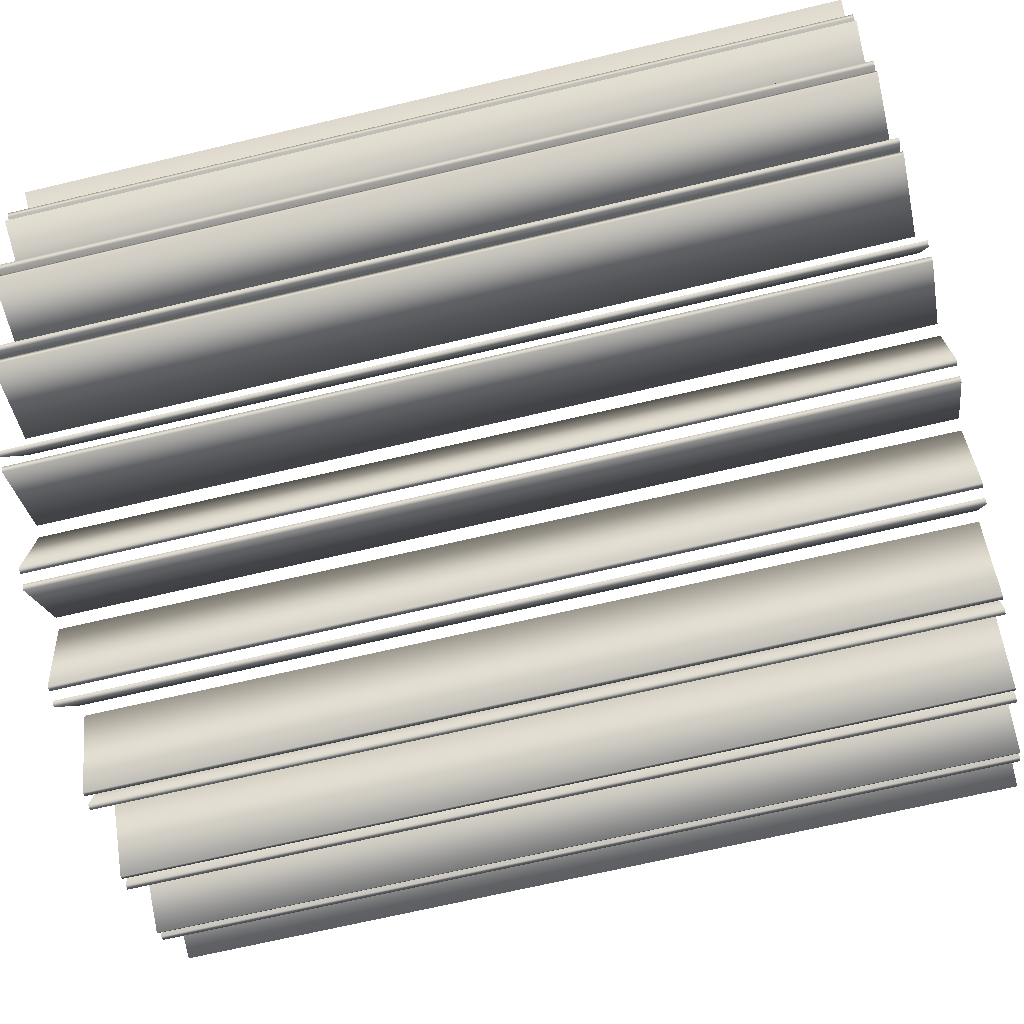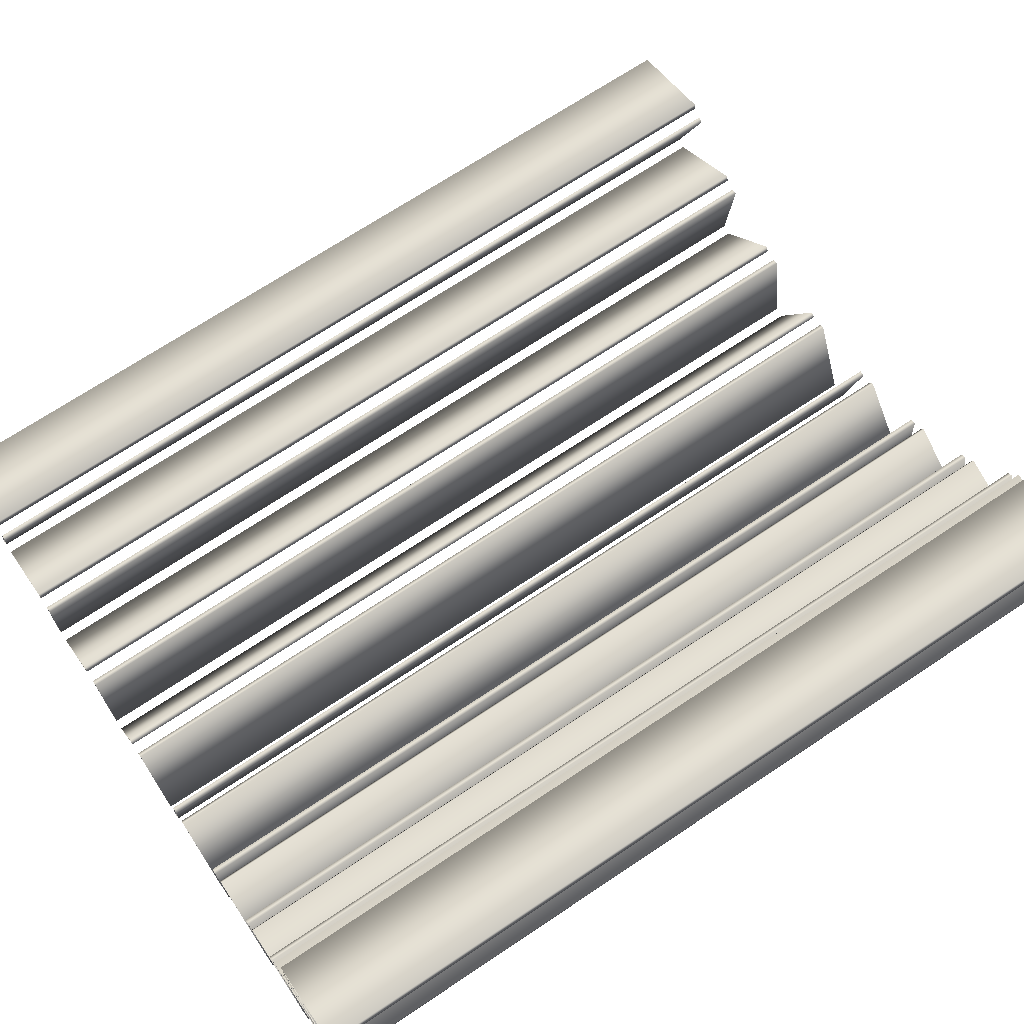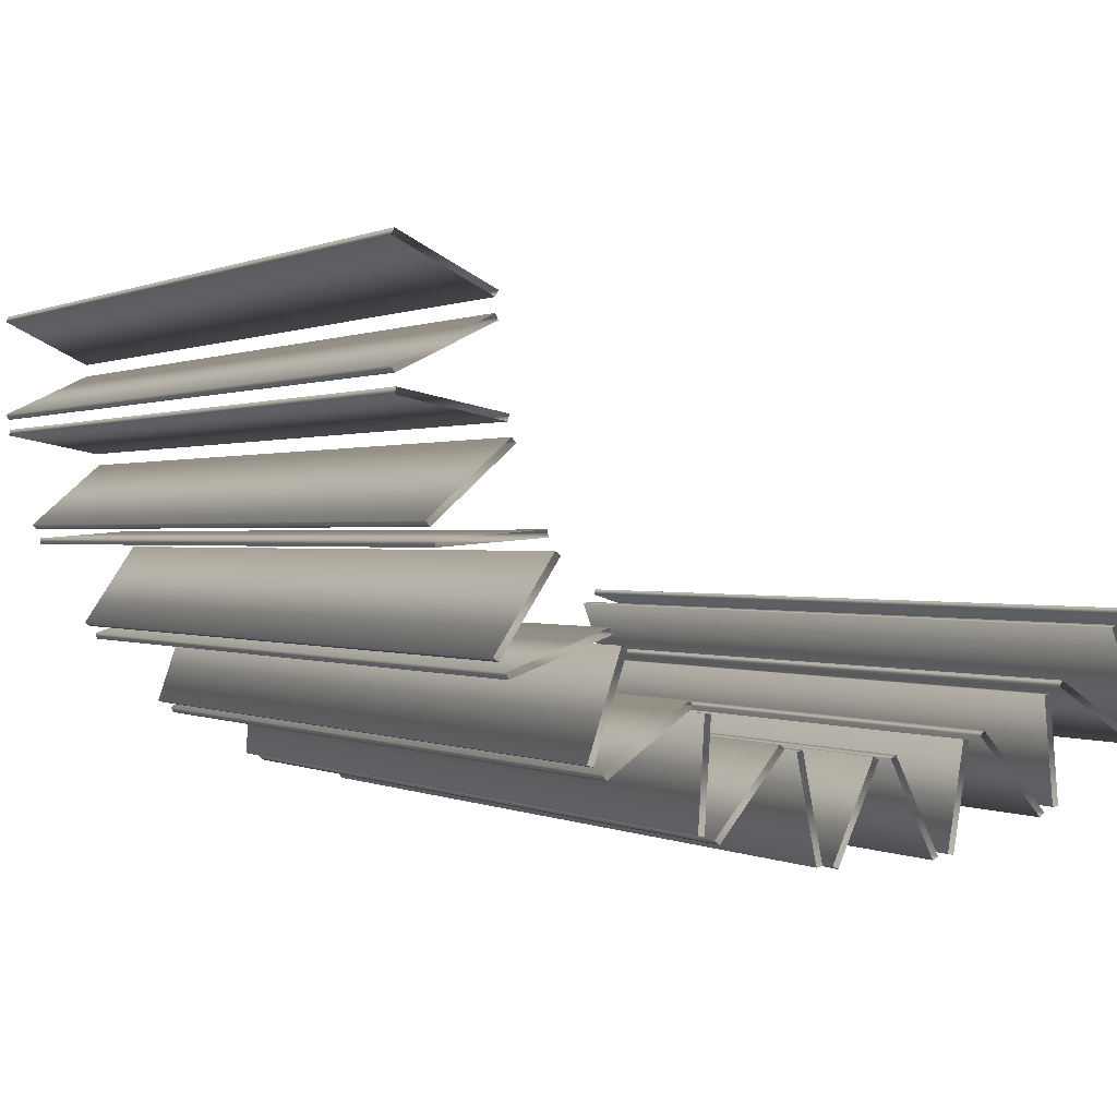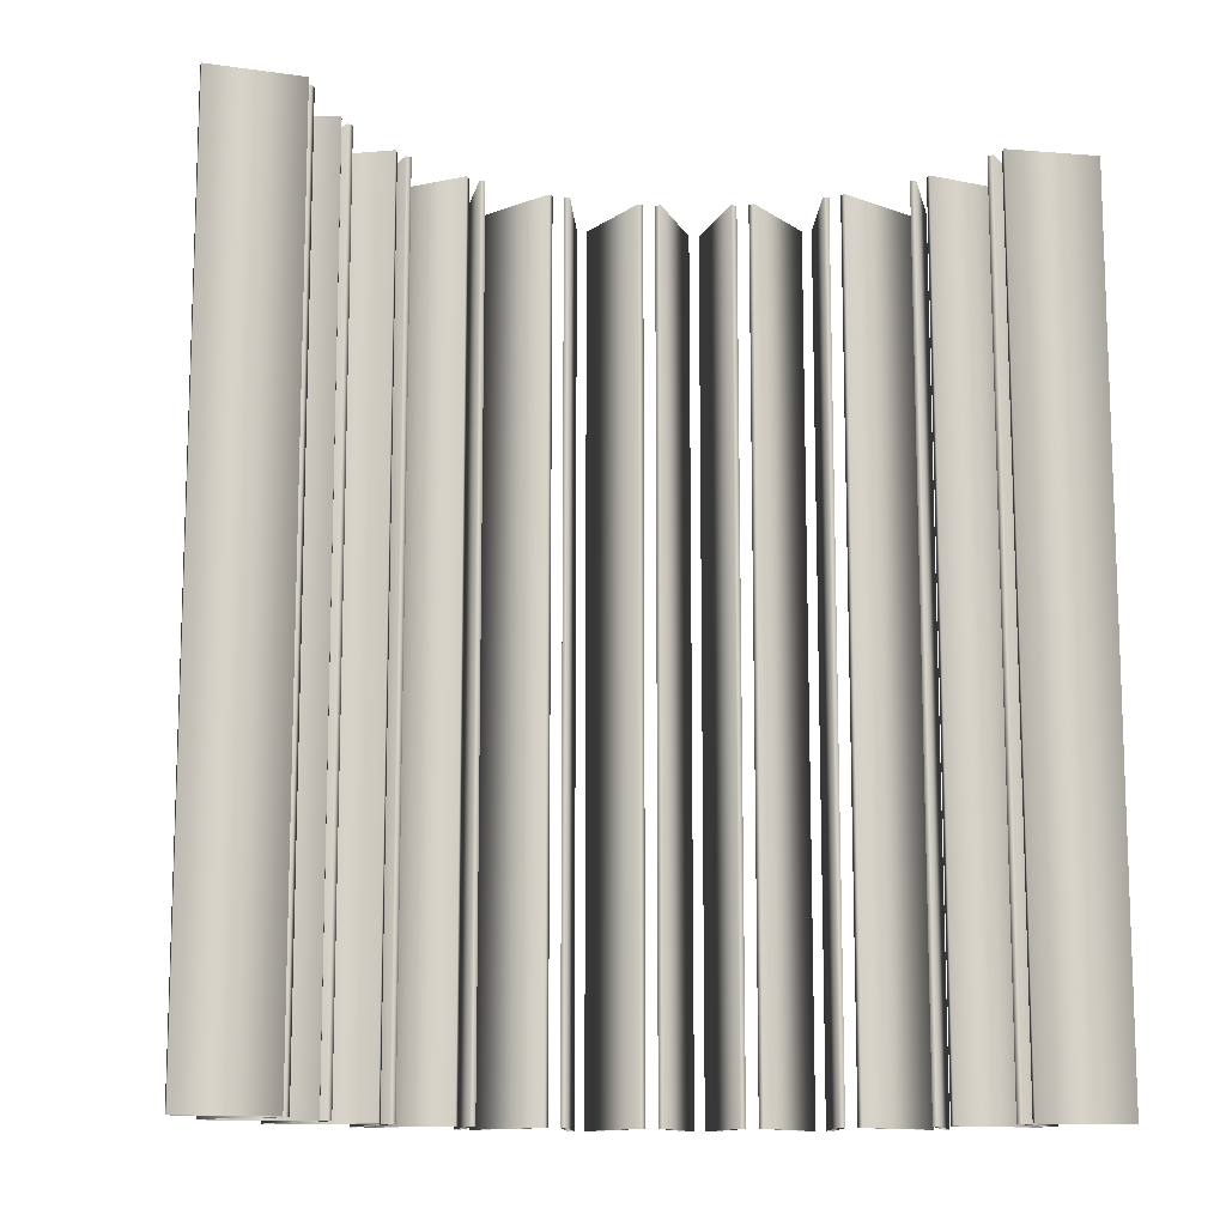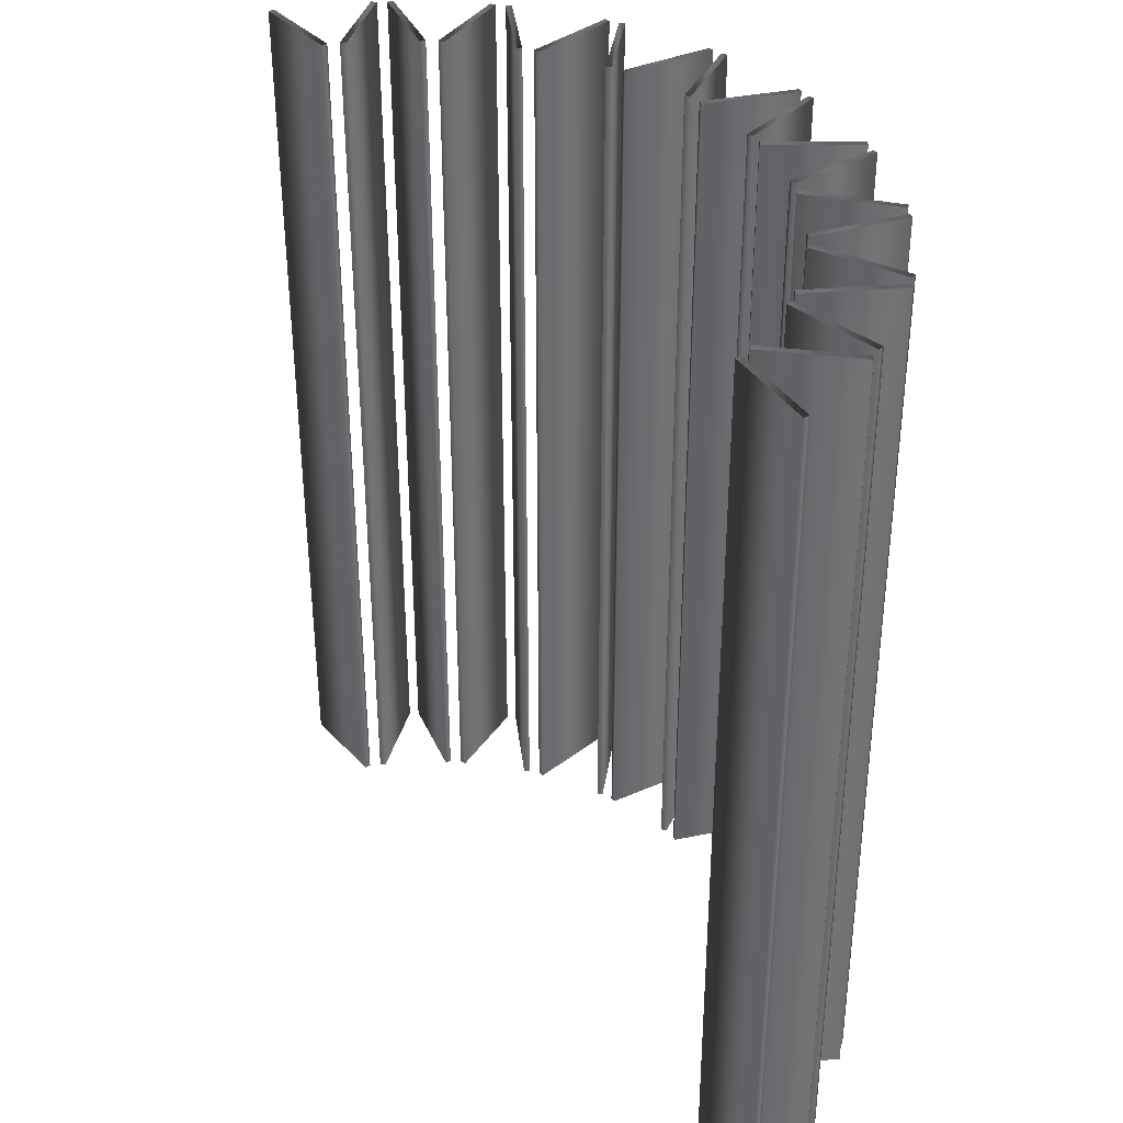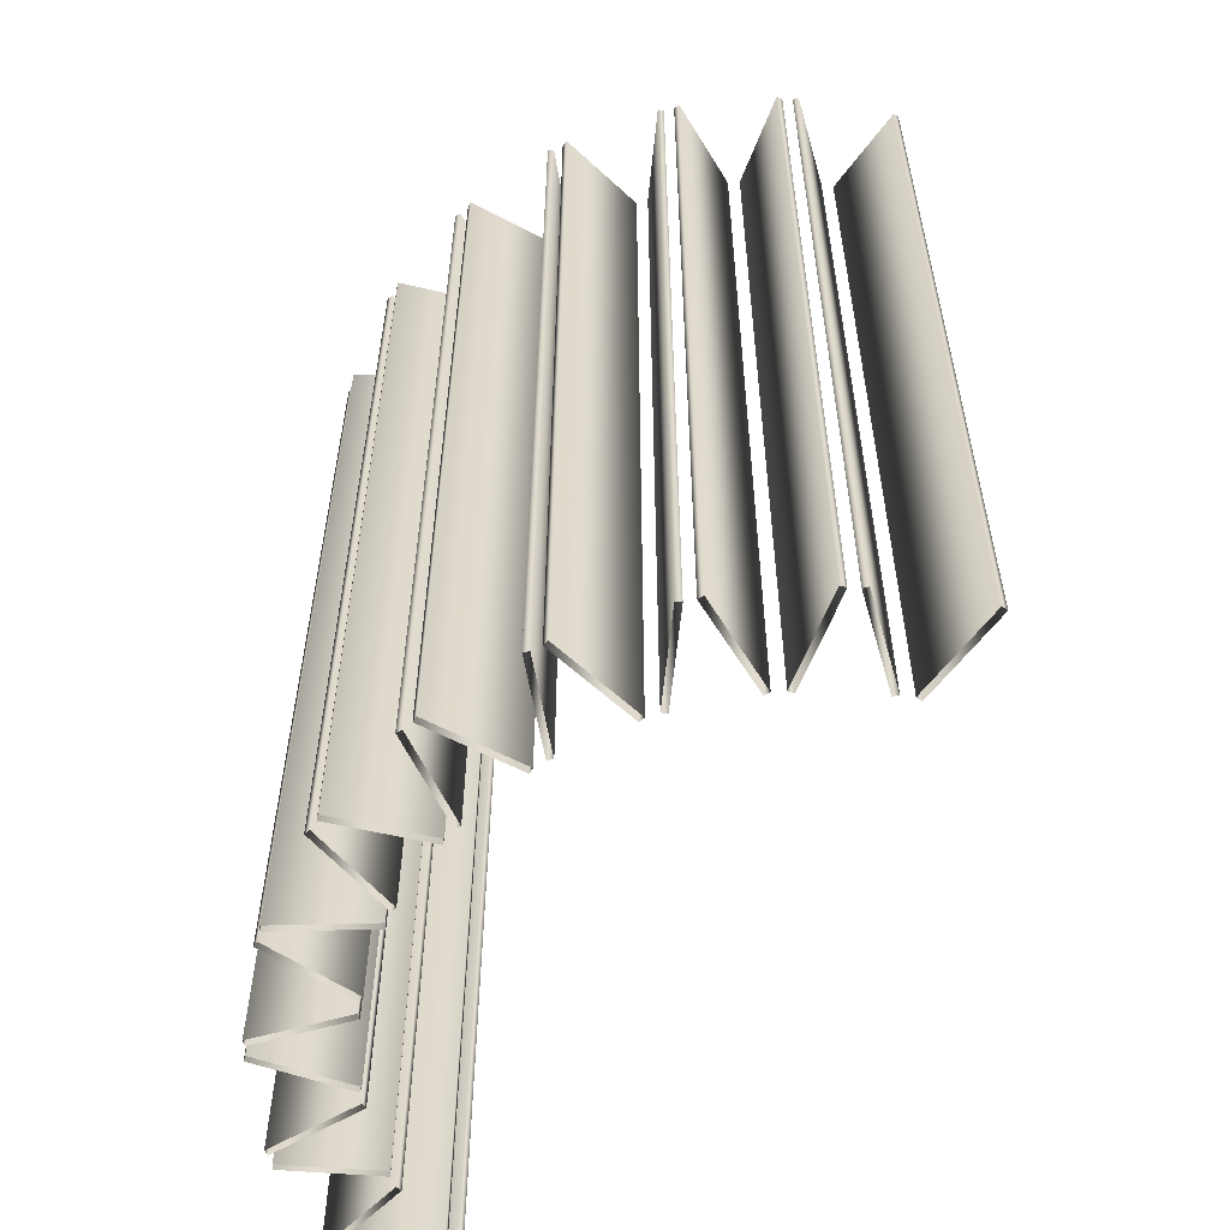
<metadata>
{"format":"obj","ext":"obj","renderer":"f3d","projection":"perspective","resolution":1024,"background":"white","views":[{"elev":-69.2,"azim":103.3,"up":"+Z"},{"elev":69.6,"azim":56.2,"up":"+Z"},{"elev":0.5,"azim":150.5,"up":"+Z"},{"elev":-12.3,"azim":-36.7,"up":"+Y"},{"elev":36.7,"azim":35.1,"up":"+Y"},{"elev":-57.6,"azim":-143.7,"up":"+Y"}]}
</metadata>
<code>
v 1.457 3 -0.1577
v 1.457 0 -0.1577
v 1.457 3 0.1577
v 1.457 0 0.1577
v 1.449 3 -0.1757
v 1.449 0 -0.1757
v 1.449 3 0.1757
v 1.449 0 0.1757
v 1.448 3 -0.2286
v 1.448 0 -0.2286
v 1.444 3 -0.2089
v 1.444 0 -0.2089
v 1.366 3 -0.533
v 1.366 0 -0.533
v 1.353 3 -0.5481
v 1.353 0 -0.5481
v 1.34 3 -0.579
v 1.34 0 -0.579
v 1.338 3 -0.5989
v 1.338 0 -0.5989
v 1.179 3 -0.8713
v 1.179 0 -0.8713
v 1.172 3 -0.01971
v 1.172 0 -0.01971
v 1.172 3 0.01971
v 1.172 0 0.01971
v 1.163 3 -0.03771
v 1.163 0 -0.03771
v 1.163 3 0.03771
v 1.163 0 0.03771
v 1.162 3 -0.8824
v 1.162 0 -0.8824
v 1.142 3 -0.9089
v 1.142 0 -0.9089
v 1.137 3 -0.2872
v 1.137 0 -0.2872
v 1.135 3 -0.9277
v 1.135 0 -0.9277
v 1.133 3 -0.2676
v 1.133 0 -0.2676
v 1.126 3 -0.3253
v 1.126 0 -0.3253
v 1.113 3 -0.3404
v 1.113 0 -0.3404
v 1.024 3 -0.5543
v 1.024 0 -0.5543
v 1.022 3 -0.5742
v 1.022 0 -0.5742
v 1.002 3 -0.6082
v 1.002 0 -0.6082
v 0.9856 3 -0.6194
v 0.9856 0 -0.6194
v 0.9104 3 -1.149
v 0.9104 0 -1.149
v 0.8914 3 -1.155
v 0.8914 0 -1.155
v 0.8647 3 -1.176
v 0.8647 0 -1.176
v 0.8533 3 -1.192
v 0.8533 0 -1.192
v 0.8433 3 -0.8025
v 0.8433 0 -0.8025
v 0.8366 3 -0.8213
v 0.8366 0 -0.8213
v 0.8085 3 -0.849
v 0.8085 0 -0.849
v 0.7896 3 -0.8554
v 0.7896 0 -0.8554
v 0.6044 3 -0.9949
v 0.6044 0 -0.9949
v 0.5929 3 -1.011
v 0.5929 0 -1.011
v 0.5786 3 -1.347
v 0.5786 0 -1.347
v 0.5586 3 -1.031
v 0.5586 0 -1.031
v 0.5586 3 -1.348
v 0.5586 0 -1.348
v 0.5387 3 -1.032
v 0.5387 0 -1.032
v 0.5275 3 -1.361
v 0.5275 0 -1.361
v 0.5122 3 -1.374
v 0.5122 0 -1.374
v 0.3234 3 -1.118
v 0.3234 0 -1.118
v 0.3081 3 -1.131
v 0.3081 0 -1.131
v 0.2699 3 -1.141
v 0.2699 0 -1.141
v 0.2503 3 -1.137
v 0.2503 0 -1.137
v 0.2066 3 -1.451
v 0.2066 0 -1.451
v 0.187 3 -1.447
v 0.187 0 -1.447
v 0.1537 3 -1.451
v 0.1537 0 -1.451
v 0.1355 3 -1.46
v 0.1355 0 -1.46
v 0.02004 3 -1.164
v 0.02004 0 -1.164
v 0.0019 3 -1.172
v 0.0019 0 -1.172
v -0.03751 3 -1.172
v -0.03751 0 -1.172
v -0.05538 3 -1.163
v -0.05538 0 -1.163
v -0.1798 3 -1.455
v -0.1798 0 -1.455
v -0.1977 3 -1.446
v -0.1977 0 -1.446
v -0.2308 3 -1.441
v -0.2308 0 -1.441
v -0.2505 3 -1.444
v -0.2505 0 -1.444
v -0.2847 3 -1.129
v -0.2847 0 -1.129
v -0.3045 3 -1.132
v -0.3045 0 -1.132
v -0.3423 3 -1.121
v -0.3423 0 -1.121
v -0.3572 3 -1.108
v -0.3572 0 -1.108
v -0.5537 3 -1.357
v -0.5537 0 -1.357
v -0.5686 3 -1.344
v -0.5686 0 -1.344
v -0.5698 3 -1.015
v -0.5698 0 -1.015
v -0.5897 3 -1.013
v -0.5897 0 -1.013
v -0.5993 3 -1.331
v -0.5993 0 -1.331
v -0.6192 3 -1.329
v -0.6192 0 -1.329
v -0.6234 3 -0.9929
v -0.6234 0 -0.9929
v -0.6343 3 -0.9761
v -0.6343 0 -0.9761
v -0.8152 3 -0.831
v -0.8152 0 -0.831
v -0.8339 3 -0.824
v -0.8339 0 -0.824
v -0.8611 3 -0.7955
v -0.8611 0 -0.7955
v -0.8673 3 -0.7765
v -0.8673 0 -0.7765
v -0.8891 3 -1.166
v -0.8891 0 -1.166
v -0.9 3 -1.149
v -0.9 0 -1.149
v -0.9261 3 -1.128
v -0.9261 0 -1.128
v -0.9449 3 -1.121
v -0.9449 0 -1.121
v -1.163 3 -0.8928
v -1.163 0 -0.8928
v -1.169 3 -0.8738
v -1.169 0 -0.8738
f 6 28 27 5
f 28 24 23 27
f 24 2 1 23
f 2 6 5 1
f 16 44 43 15
f 44 42 41 43
f 42 14 13 41
f 14 16 15 13
f 32 52 51 31
f 52 50 49 51
f 50 22 21 49
f 22 32 31 21
f 56 68 67 55
f 68 66 65 67
f 66 54 53 65
f 54 56 55 53
f 78 80 79 77
f 80 76 75 79
f 76 74 73 75
f 74 78 77 73
f 96 92 91 95
f 92 90 89 91
f 90 94 93 89
f 94 96 95 93
f 112 108 107 111
f 108 106 105 107
f 106 110 109 105
f 110 112 111 109
f 128 124 123 127
f 124 122 121 123
f 122 126 125 121
f 126 128 127 125
f 152 140 139 151
f 140 138 137 139
f 138 150 149 137
f 150 152 151 149
f 160 148 147 159
f 148 146 145 147
f 146 158 157 145
f 158 160 159 157
f 8 4 3 7
f 4 26 25 3
f 26 30 29 25
f 30 8 7 29
f 12 10 9 11
f 10 36 35 9
f 36 40 39 35
f 40 12 11 39
f 18 20 19 17
f 20 48 47 19
f 48 46 45 47
f 46 18 17 45
f 34 38 37 33
f 38 64 63 37
f 64 62 61 63
f 62 34 33 61
f 58 60 59 57
f 60 72 71 59
f 72 70 69 71
f 70 58 57 69
f 82 84 83 81
f 84 88 87 83
f 88 86 85 87
f 86 82 81 85
f 98 100 99 97
f 100 104 103 99
f 104 102 101 103
f 102 98 97 101
f 114 116 115 113
f 116 120 119 115
f 120 118 117 119
f 118 114 113 117
f 134 136 135 133
f 136 132 131 135
f 132 130 129 131
f 130 134 133 129
f 154 156 155 153
f 156 144 143 155
f 144 142 141 143
f 142 154 153 141

</code>
